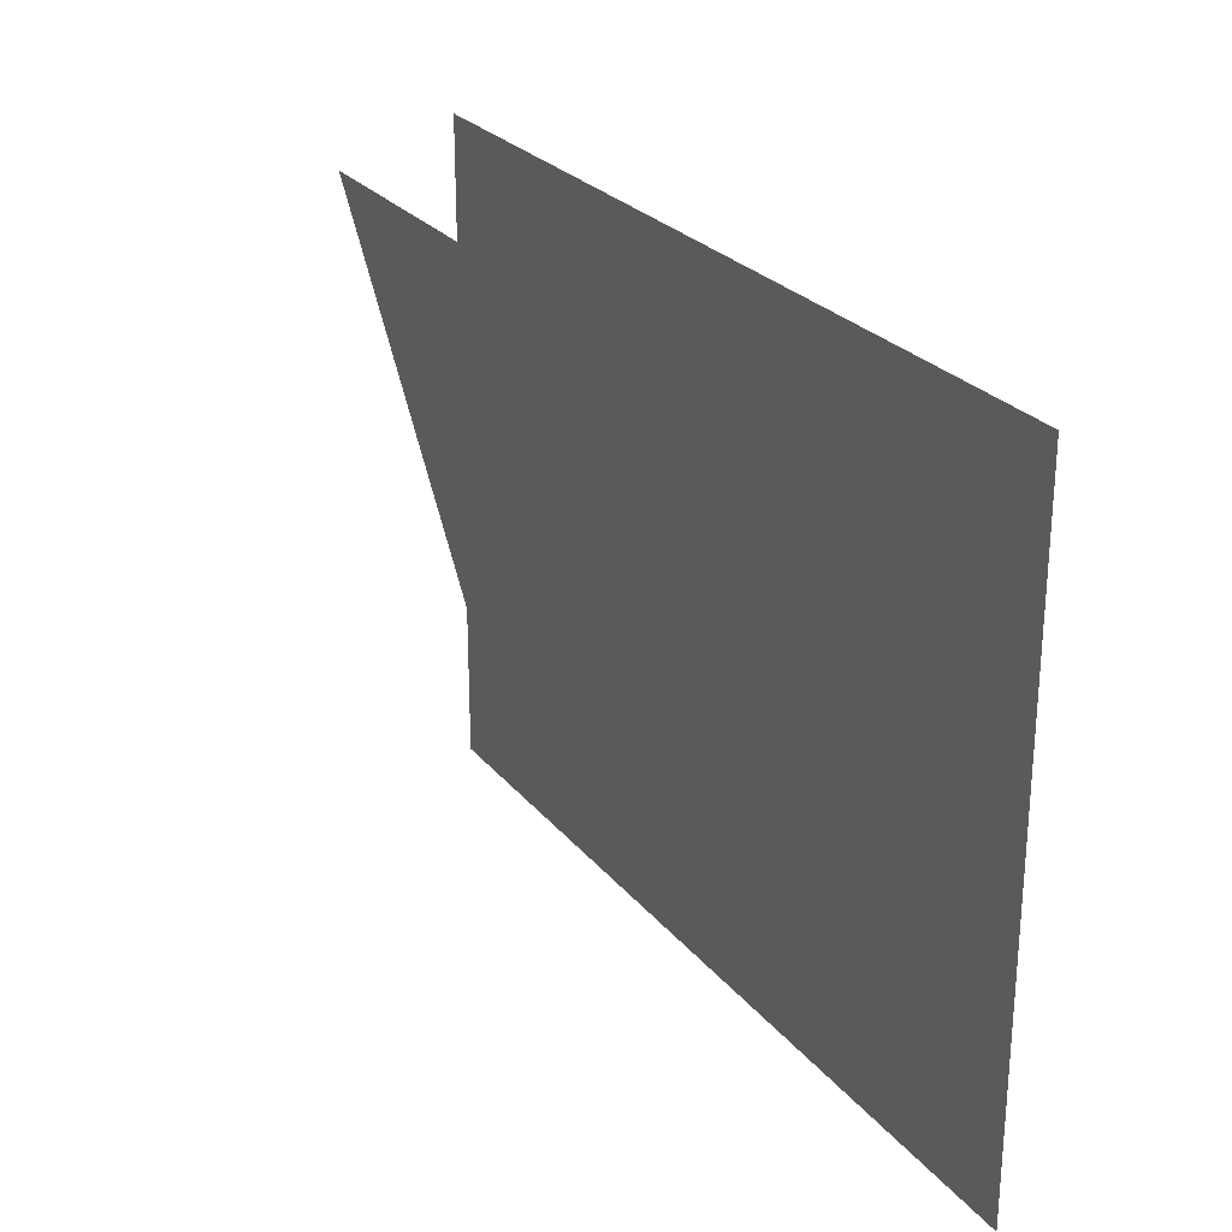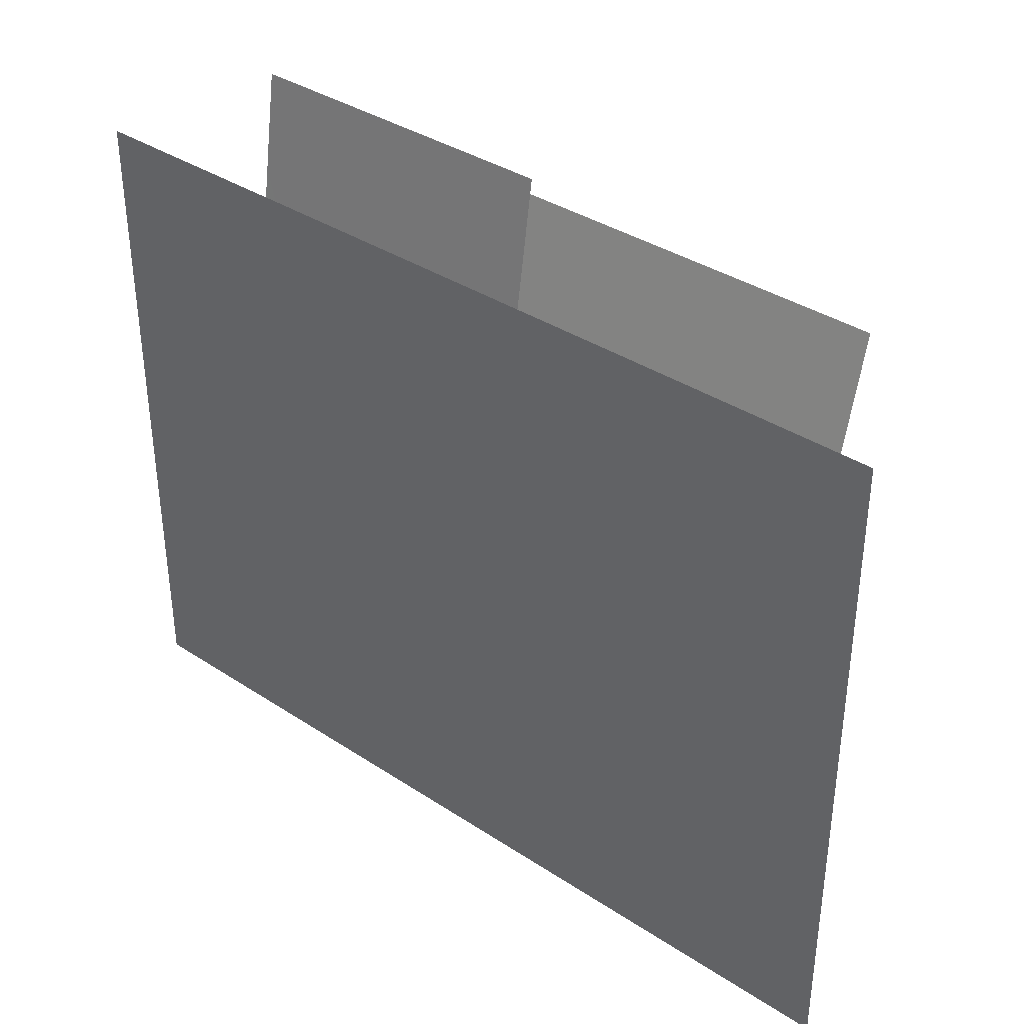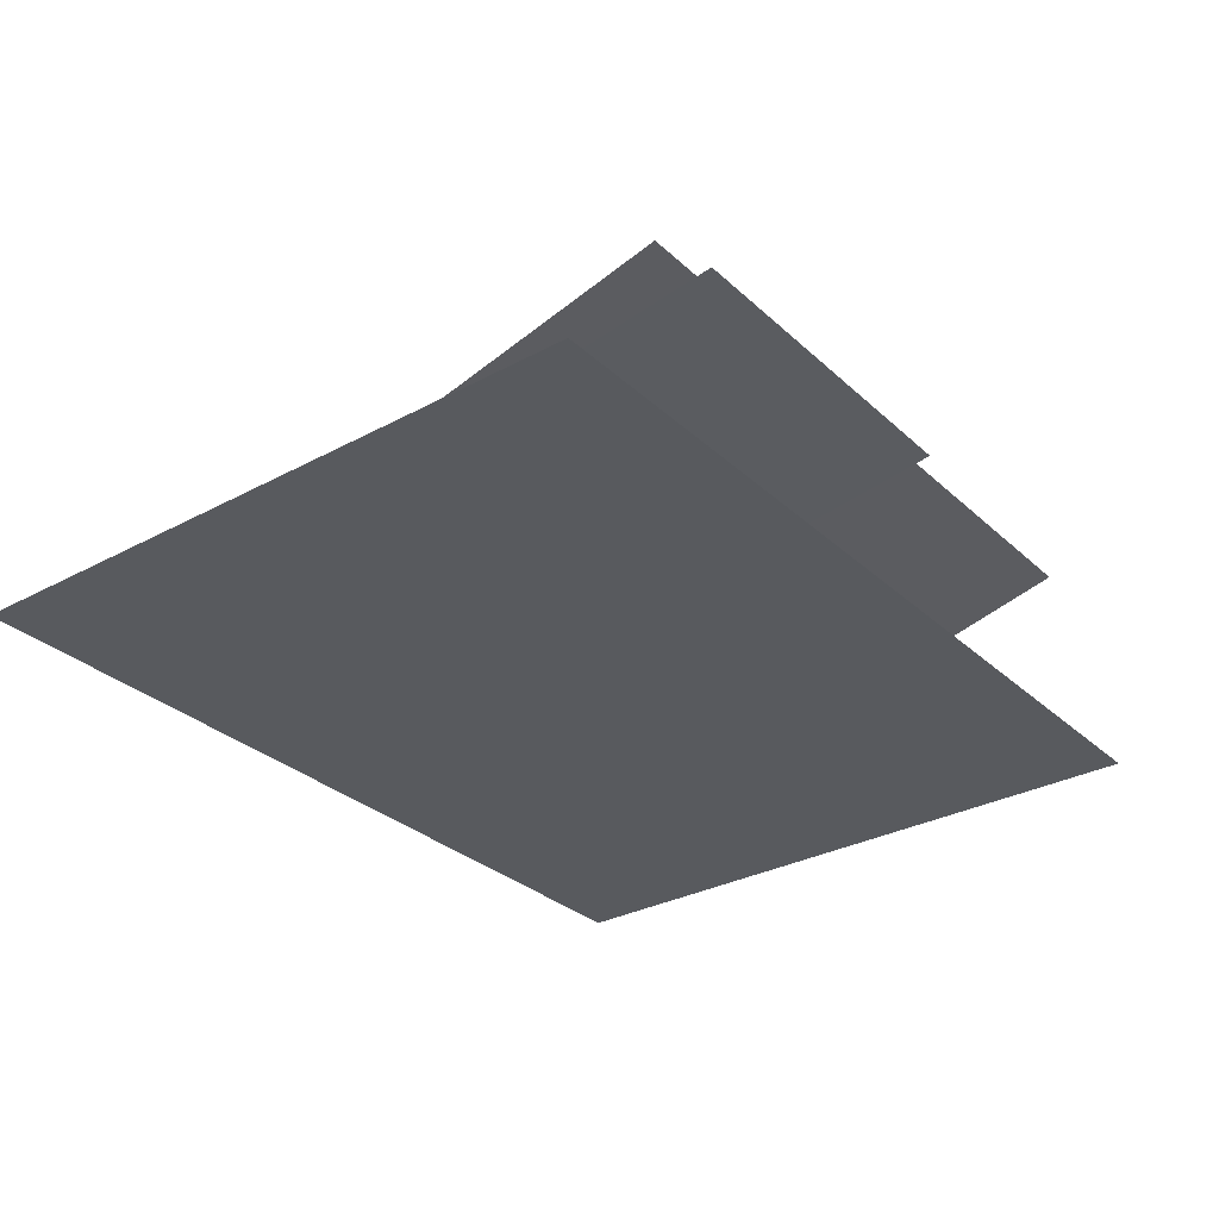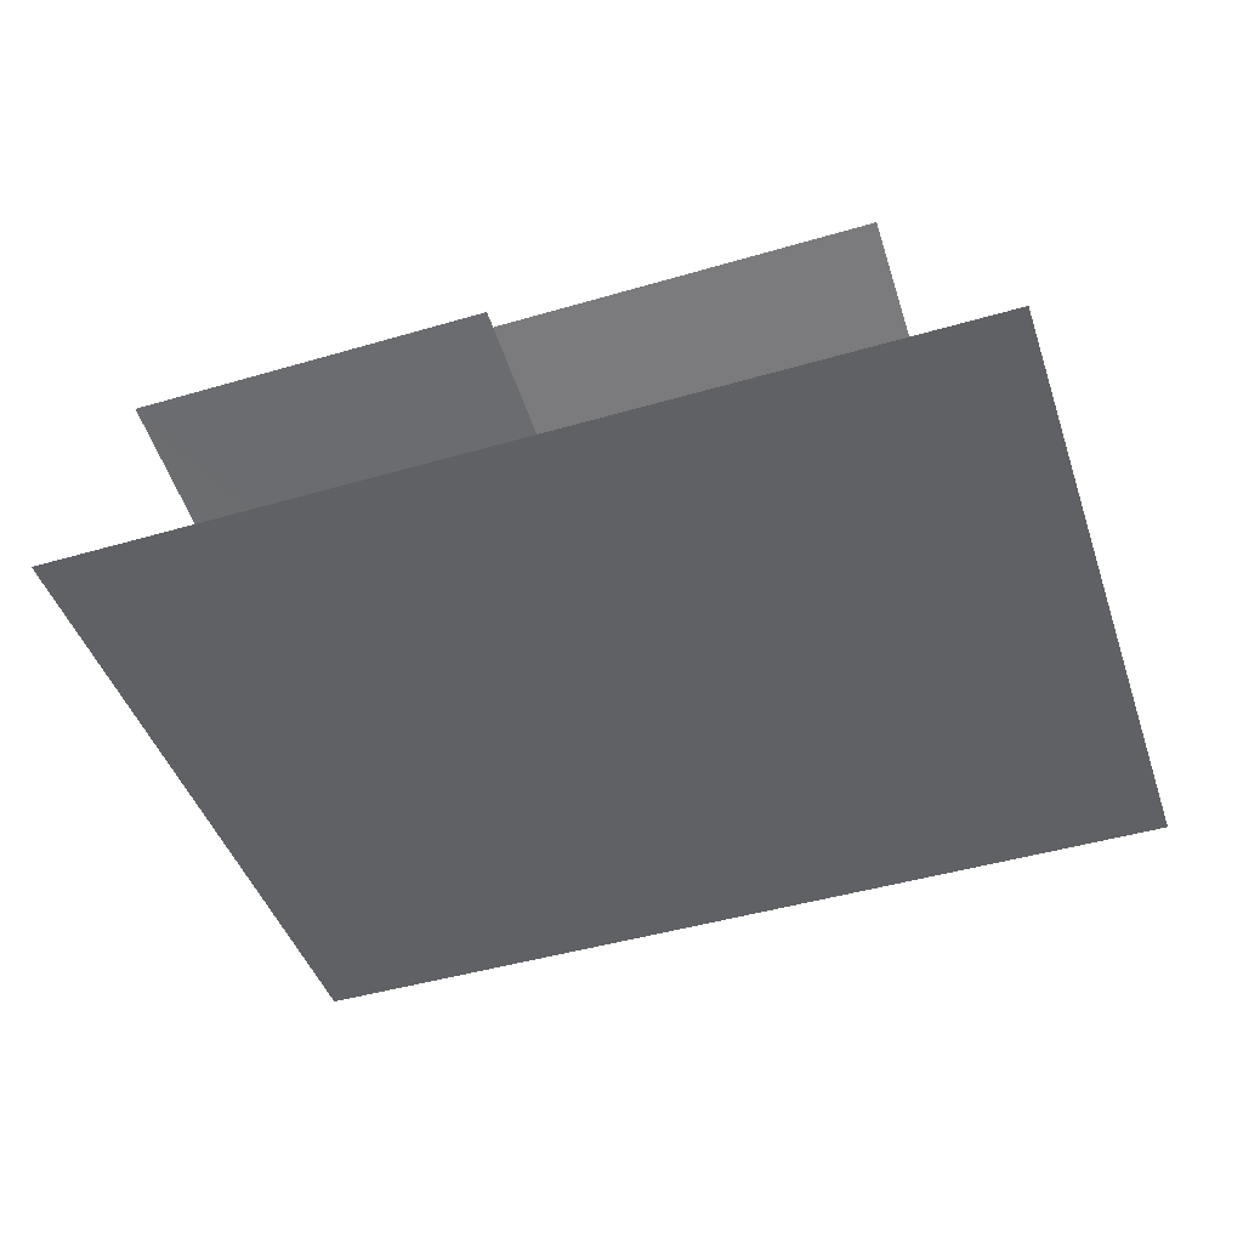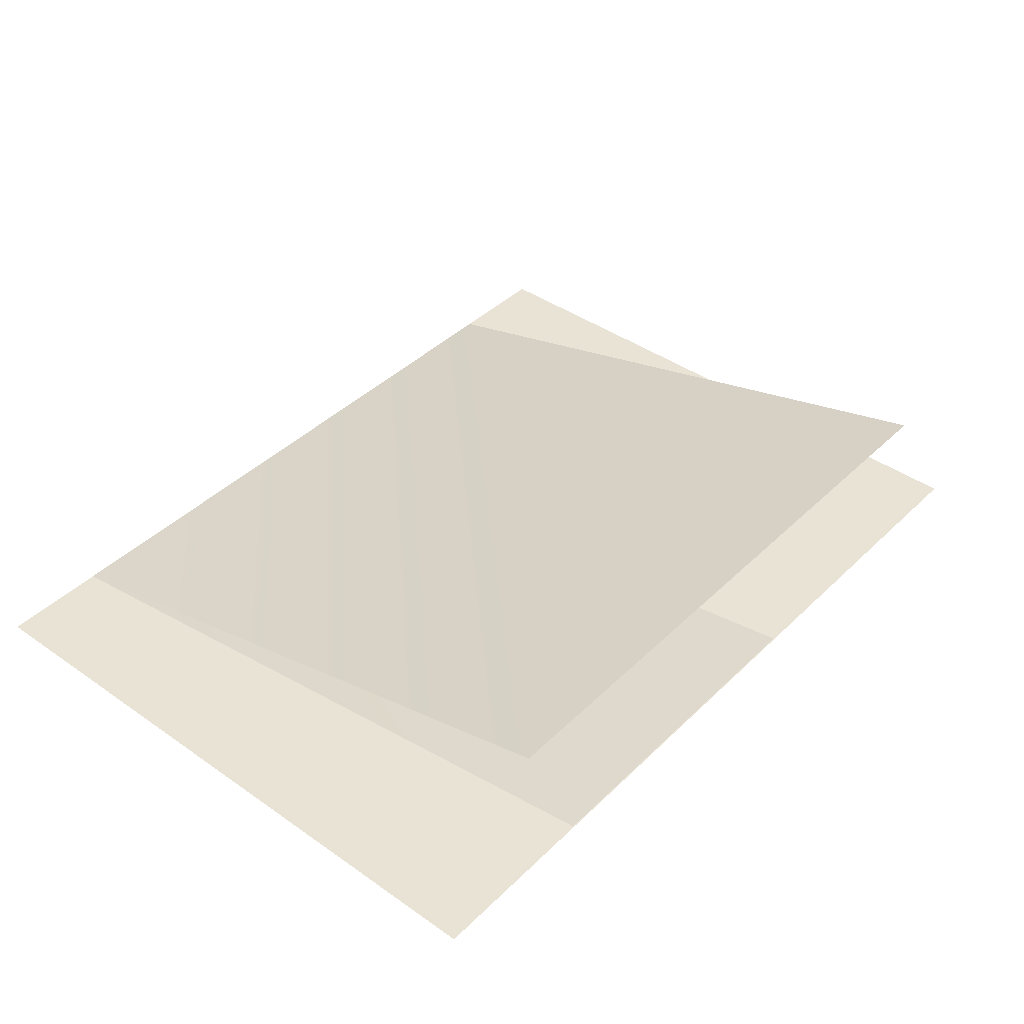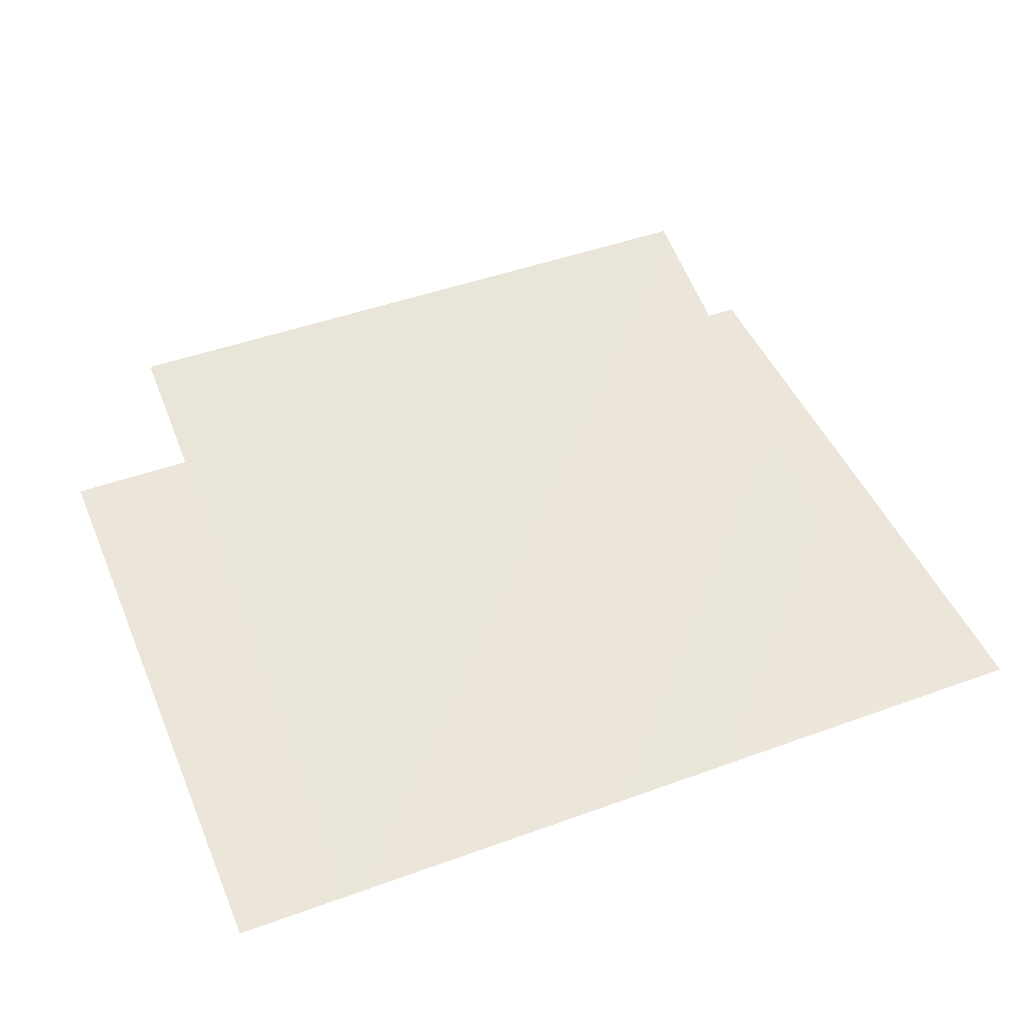
<metadata>
{"format":"obj","ext":"obj","renderer":"f3d","projection":"perspective","resolution":1024,"background":"white","views":[{"elev":26.1,"azim":-119.9,"up":"+Z"},{"elev":36.8,"azim":40.3,"up":"+Z"},{"elev":-30.7,"azim":-52.2,"up":"+Y"},{"elev":-45.8,"azim":18.6,"up":"+Y"},{"elev":41.0,"azim":-49.5,"up":"+Y"},{"elev":46.7,"azim":157.6,"up":"+Y"}]}
</metadata>
<code>
v -2 0 0
v -2 1 6.5
v -5 1 6.5
v -5 0 0
v -6 0 6
v -6 0 0
v -1 0 0
v -1 0 6
v 1 0 0
v 1 1.5 6
v -5 1.5 6
v 2 0 0
v 2 0 6
g prop_ski Prop_ski g1
f 1 2 3 4
g prop_ski_collisions Prop_ski g1
f 5 6 7 8
g prop_snowman Prop_snowman g1
f 9 10 11 4
g prop_snowman_collisions Prop_snowman g1
f 5 6 12 13
g prop_skates Prop_skates g1
f 1 2 3 4
g prop_ski_collisions_1 Prop_skates g1
f 5 6 7 8

</code>
